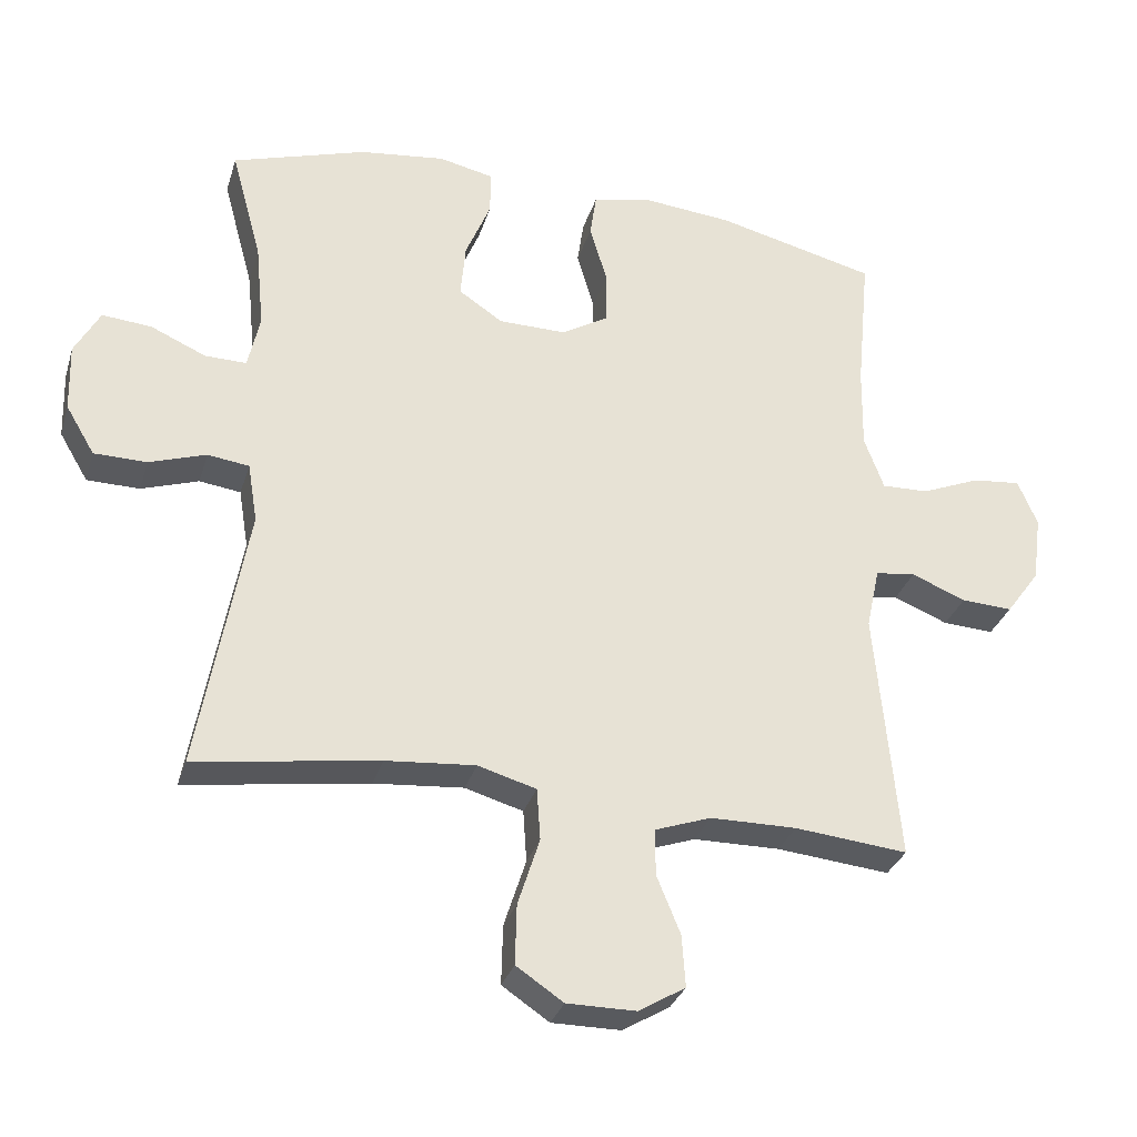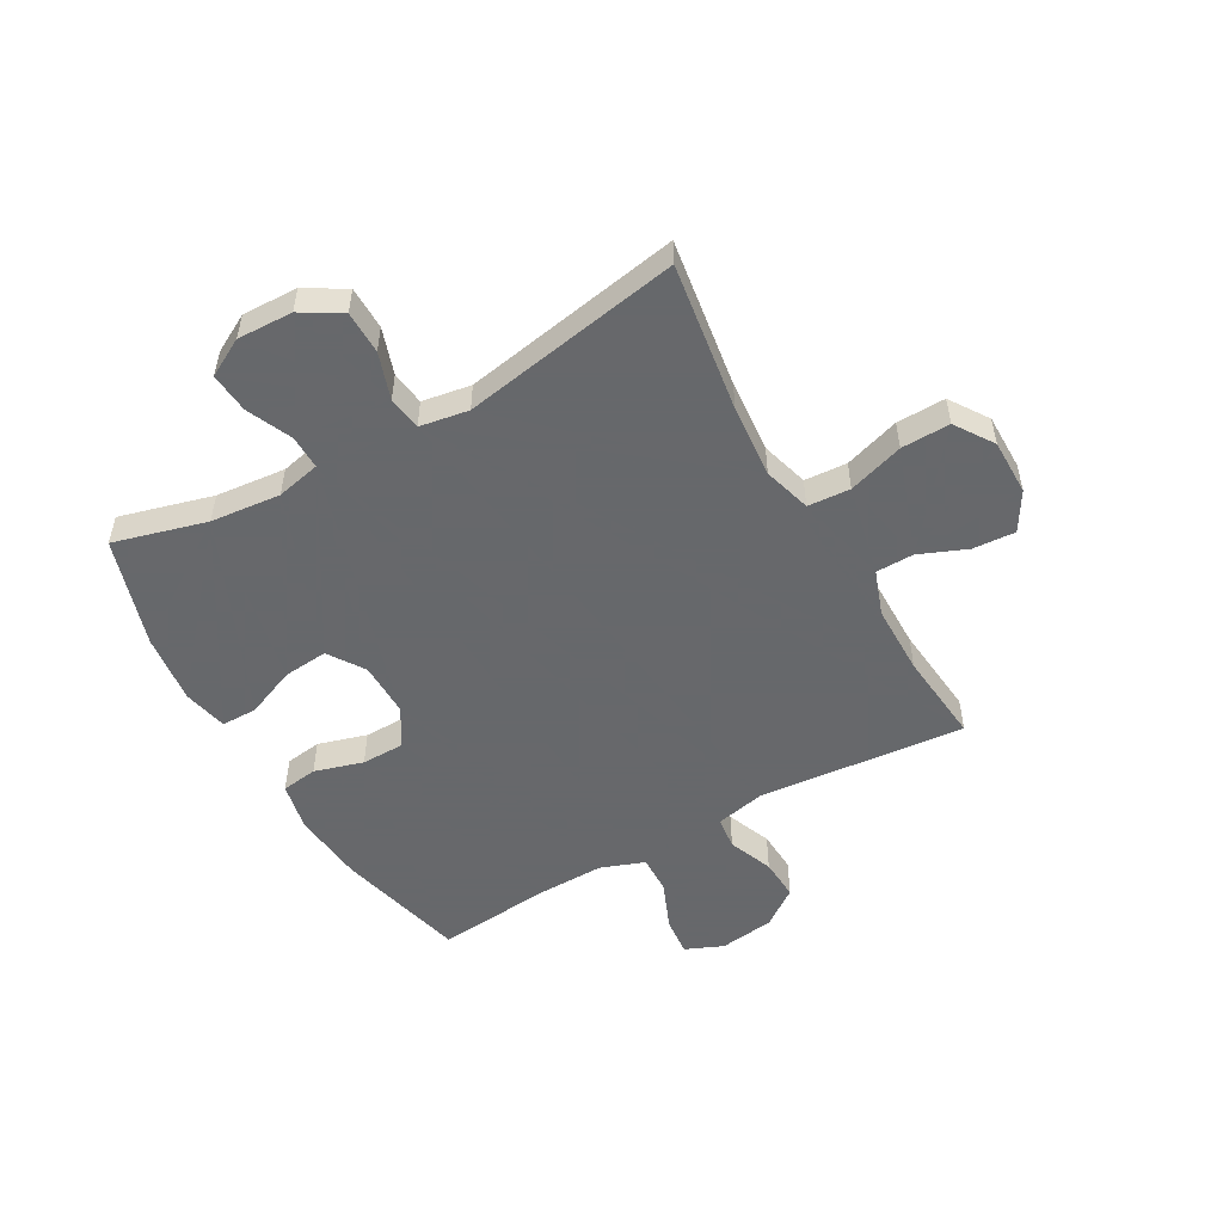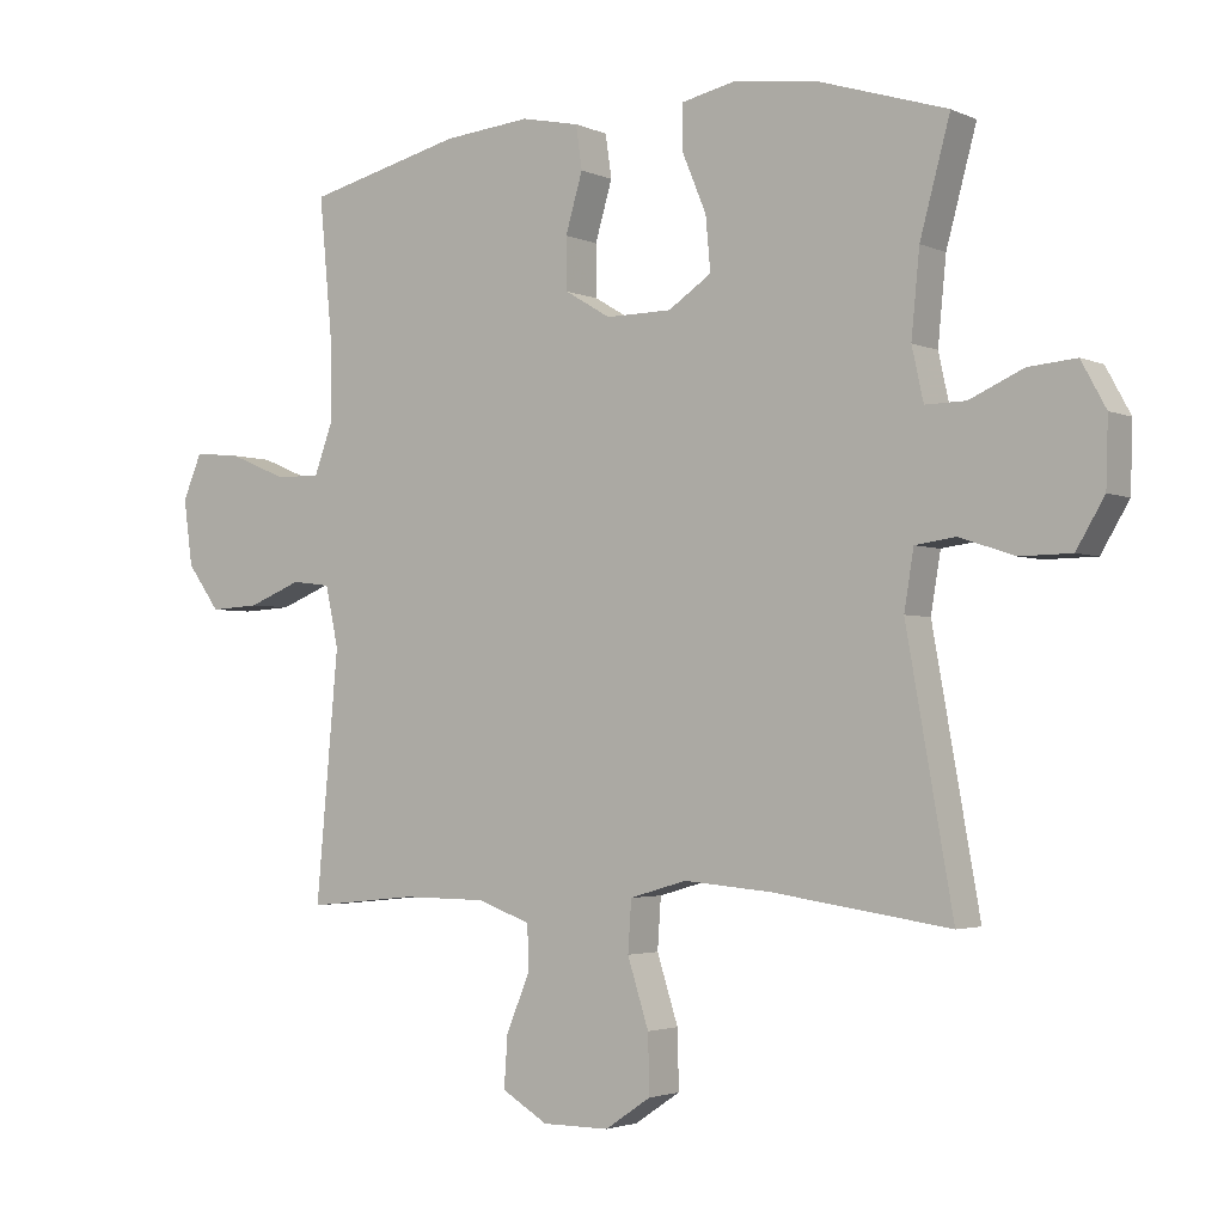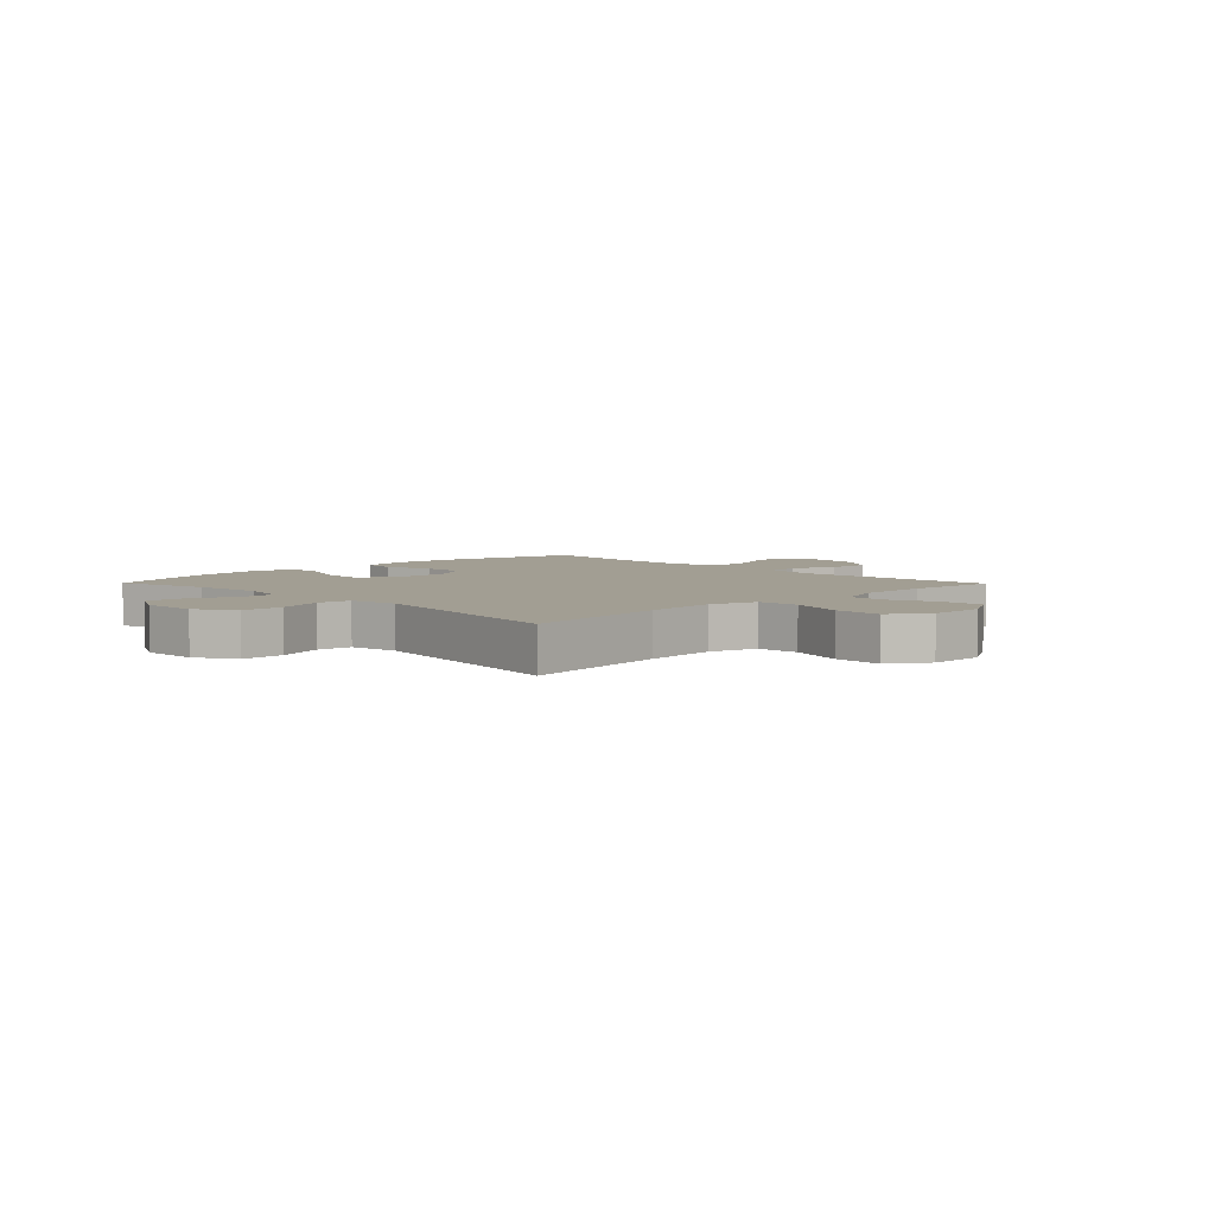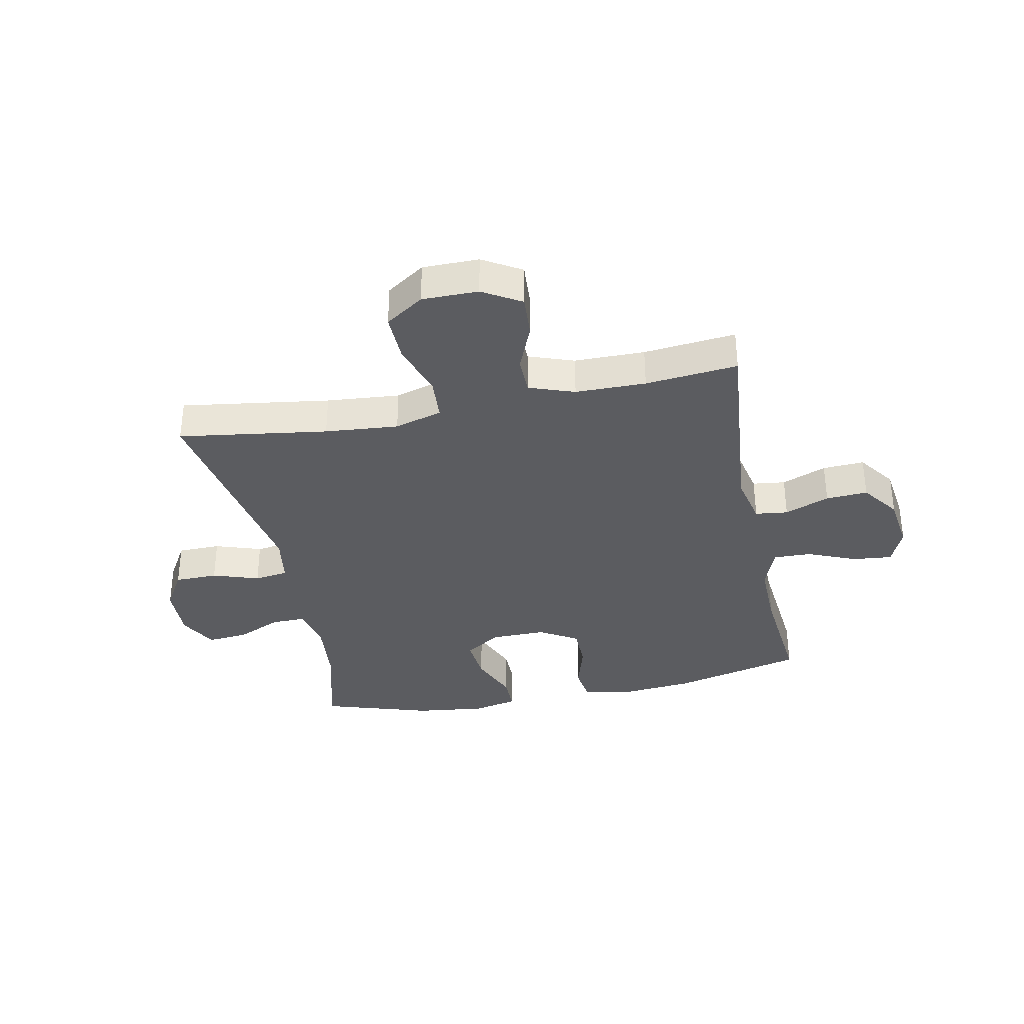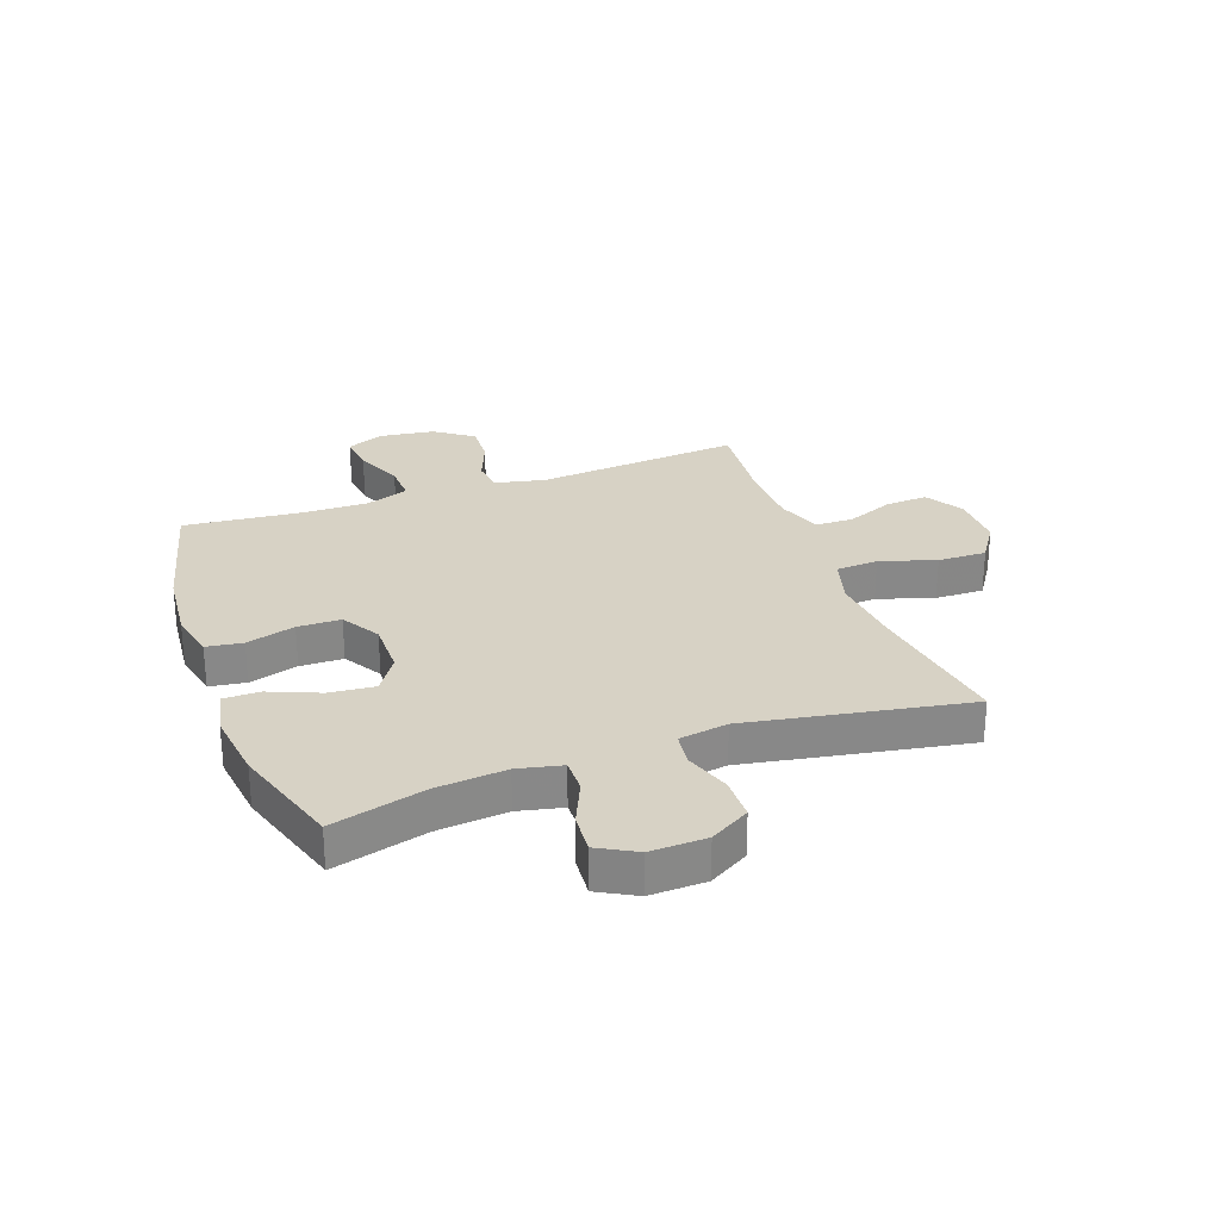
<metadata>
{"format":"obj","ext":"obj","renderer":"f3d","projection":"perspective","resolution":1024,"background":"white","views":[{"elev":-31.1,"azim":164.0,"up":"+Z"},{"elev":-52.3,"azim":119.5,"up":"+Y"},{"elev":-2.8,"azim":34.2,"up":"+Z"},{"elev":5.0,"azim":135.5,"up":"+Y"},{"elev":-34.9,"azim":-168.5,"up":"+Y"},{"elev":27.5,"azim":70.1,"up":"+Y"}]}
</metadata>
<code>
v 0.5 0.07 0.5
v 0.456 0.07 0.338
v 0.444 0.07 0.216
v 0.461 0.07 0.139
v 0.52 0.07 0.14
v 0.599 0.07 0.175
v 0.669 0.07 0.181
v 0.705 0.07 0.115
v 0.702 0.07 0.018
v 0.661 0.07 -0.051
v 0.586 0.07 -0.052
v 0.505 0.07 -0.025
v 0.446 0.07 -0.033
v 0.432 0.07 -0.118
v 0.5 0.07 -0.5
v 0.24 0.07 -0.462
v 0.112 0.07 -0.451
v 0.029 0.07 -0.475
v 0.024 0.07 -0.549
v 0.055 0.07 -0.646
v 0.057 0.07 -0.731
v -0.01 0.07 -0.776
v -0.108 0.07 -0.776
v -0.175 0.07 -0.736
v -0.17 0.07 -0.662
v -0.136 0.07 -0.579
v -0.137 0.07 -0.513
v -0.216 0.07 -0.485
v -0.339 0.07 -0.484
v -0.5 0.07 -0.5
v -0.467 0.07 -0.14
v -0.486 0.07 -0.052
v -0.543 0.07 -0.045
v -0.621 0.07 -0.076
v -0.694 0.07 -0.08
v -0.742 0.07 -0.014
v -0.755 0.07 0.082
v -0.727 0.07 0.148
v -0.658 0.07 0.141
v -0.574 0.07 0.106
v -0.507 0.07 0.104
v -0.479 0.07 0.18
v -0.481 0.07 0.299
v -0.5 0.07 0.5
v -0.272 0.07 0.556
v -0.144 0.07 0.568
v -0.059 0.07 0.55
v -0.05 0.07 0.487
v -0.075 0.07 0.402
v -0.074 0.07 0.327
v -0.007 0.07 0.287
v 0.089 0.07 0.288
v 0.152 0.07 0.33
v 0.145 0.07 0.408
v 0.109 0.07 0.495
v 0.109 0.07 0.558
v 0.187 0.07 0.575
v 0.309 0.07 0.56
v 0.5 0 0.5
v 0.456 0 0.338
v 0.444 0 0.216
v 0.461 0 0.139
v 0.52 0 0.14
v 0.599 0 0.175
v 0.669 0 0.181
v 0.705 0 0.115
v 0.702 0 0.018
v 0.661 0 -0.051
v 0.586 0 -0.052
v 0.505 0 -0.025
v 0.446 0 -0.033
v 0.432 0 -0.118
v 0.5 0 -0.5
v 0.24 0 -0.462
v 0.112 0 -0.451
v 0.029 0 -0.475
v 0.024 0 -0.549
v 0.055 0 -0.646
v 0.057 0 -0.731
v -0.01 0 -0.776
v -0.108 0 -0.776
v -0.175 0 -0.736
v -0.17 0 -0.662
v -0.136 0 -0.579
v -0.137 0 -0.513
v -0.216 0 -0.485
v -0.339 0 -0.484
v -0.5 0 -0.5
v -0.467 0 -0.14
v -0.486 0 -0.052
v -0.543 0 -0.045
v -0.621 0 -0.076
v -0.694 0 -0.08
v -0.742 0 -0.014
v -0.755 0 0.082
v -0.727 0 0.148
v -0.658 0 0.141
v -0.574 0 0.106
v -0.507 0 0.104
v -0.479 0 0.18
v -0.481 0 0.299
v -0.5 0 0.5
v -0.272 0 0.556
v -0.144 0 0.568
v -0.059 0 0.55
v -0.05 0 0.487
v -0.075 0 0.402
v -0.074 0 0.327
v -0.007 0 0.287
v 0.089 0 0.288
v 0.152 0 0.33
v 0.145 0 0.408
v 0.109 0 0.495
v 0.109 0 0.558
v 0.187 0 0.575
v 0.309 0 0.56
f 58 1 2
f 57 58 2
f 56 57 2
f 55 56 2
f 54 55 2
f 53 54 2 3
f 52 53 3 4
f 51 52 4
f 47 48 49
f 46 47 49
f 45 46 49
f 44 45 49
f 43 44 49
f 42 43 49 50
f 41 42 50 51
f 38 39 40
f 37 38 40
f 36 37 40
f 35 36 40
f 34 35 40
f 33 34 40
f 32 33 40 41
f 41 51 4
f 32 41 4
f 31 32 4
f 24 25 26
f 23 24 26
f 22 23 26
f 21 22 26
f 20 21 26
f 19 20 26
f 18 19 26 27
f 17 18 27 28
f 14 15 16
f 13 14 16 17
f 10 11 12
f 9 10 12
f 8 9 12
f 7 8 12
f 6 7 12
f 5 6 12
f 5 12 13
f 4 5 13
f 31 4 13
f 30 31 13
f 29 30 13
f 13 17 28 29
f 60 59 116
f 60 116 115
f 60 115 114
f 60 114 113
f 60 113 112
f 61 60 112 111
f 62 61 111 110
f 62 110 109
f 107 106 105
f 107 105 104
f 107 104 103
f 107 103 102
f 107 102 101
f 108 107 101 100
f 109 108 100 99
f 98 97 96
f 98 96 95
f 98 95 94
f 98 94 93
f 98 93 92
f 98 92 91
f 99 98 91 90
f 62 109 99
f 62 99 90
f 62 90 89
f 84 83 82
f 84 82 81
f 84 81 80
f 84 80 79
f 84 79 78
f 84 78 77
f 85 84 77 76
f 86 85 76 75
f 74 73 72
f 75 74 72 71
f 70 69 68
f 70 68 67
f 70 67 66
f 70 66 65
f 70 65 64
f 70 64 63
f 71 70 63
f 71 63 62
f 71 62 89
f 71 89 88
f 71 88 87
f 87 86 75 71
f 1 59 60 2
f 2 60 61 3
f 3 61 62 4
f 4 62 63 5
f 5 63 64 6
f 6 64 65 7
f 7 65 66 8
f 8 66 67 9
f 9 67 68 10
f 10 68 69 11
f 11 69 70 12
f 12 70 71 13
f 13 71 72 14
f 14 72 73 15
f 15 73 74 16
f 16 74 75 17
f 17 75 76 18
f 18 76 77 19
f 19 77 78 20
f 20 78 79 21
f 21 79 80 22
f 22 80 81 23
f 23 81 82 24
f 24 82 83 25
f 25 83 84 26
f 26 84 85 27
f 27 85 86 28
f 28 86 87 29
f 29 87 88 30
f 30 88 89 31
f 31 89 90 32
f 32 90 91 33
f 33 91 92 34
f 34 92 93 35
f 35 93 94 36
f 36 94 95 37
f 37 95 96 38
f 38 96 97 39
f 39 97 98 40
f 40 98 99 41
f 41 99 100 42
f 42 100 101 43
f 43 101 102 44
f 44 102 103 45
f 45 103 104 46
f 46 104 105 47
f 47 105 106 48
f 48 106 107 49
f 49 107 108 50
f 50 108 109 51
f 51 109 110 52
f 52 110 111 53
f 53 111 112 54
f 54 112 113 55
f 55 113 114 56
f 56 114 115 57
f 57 115 116 58
f 58 116 59 1

</code>
